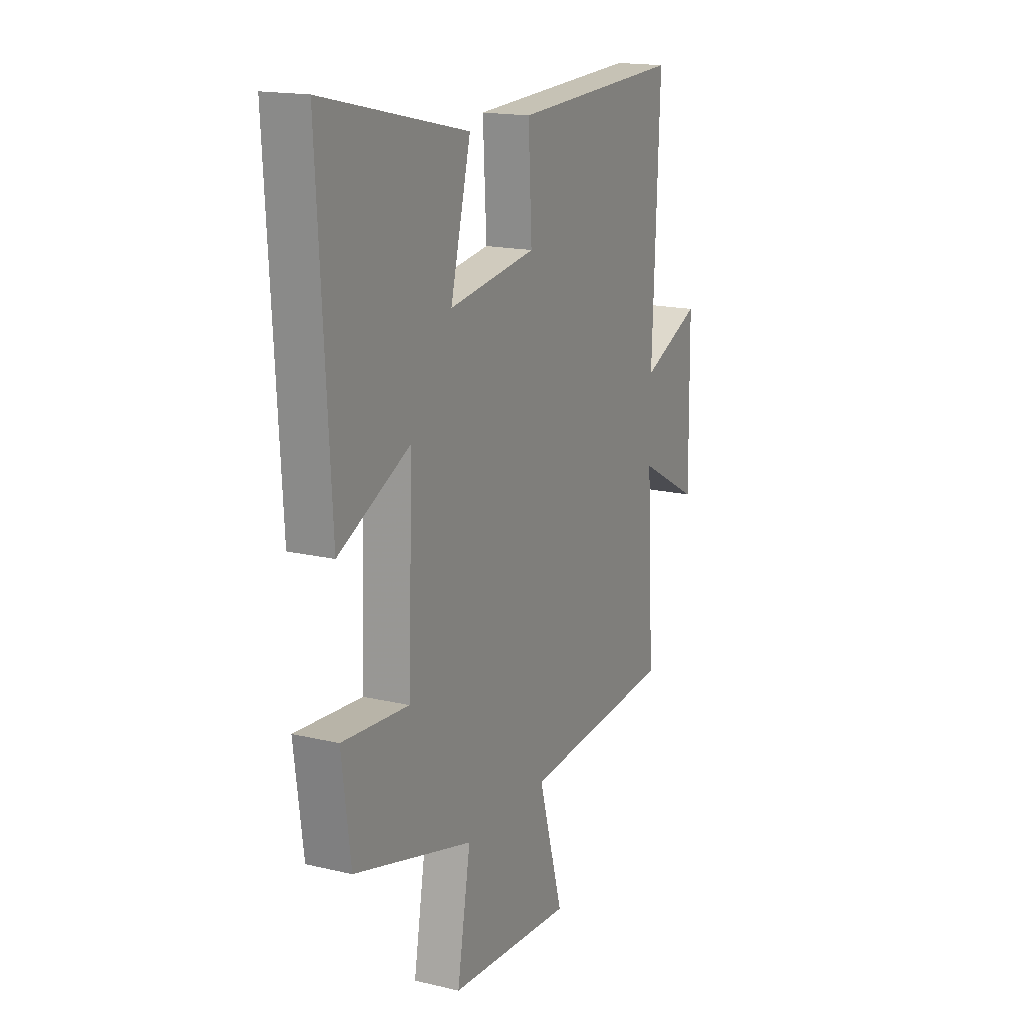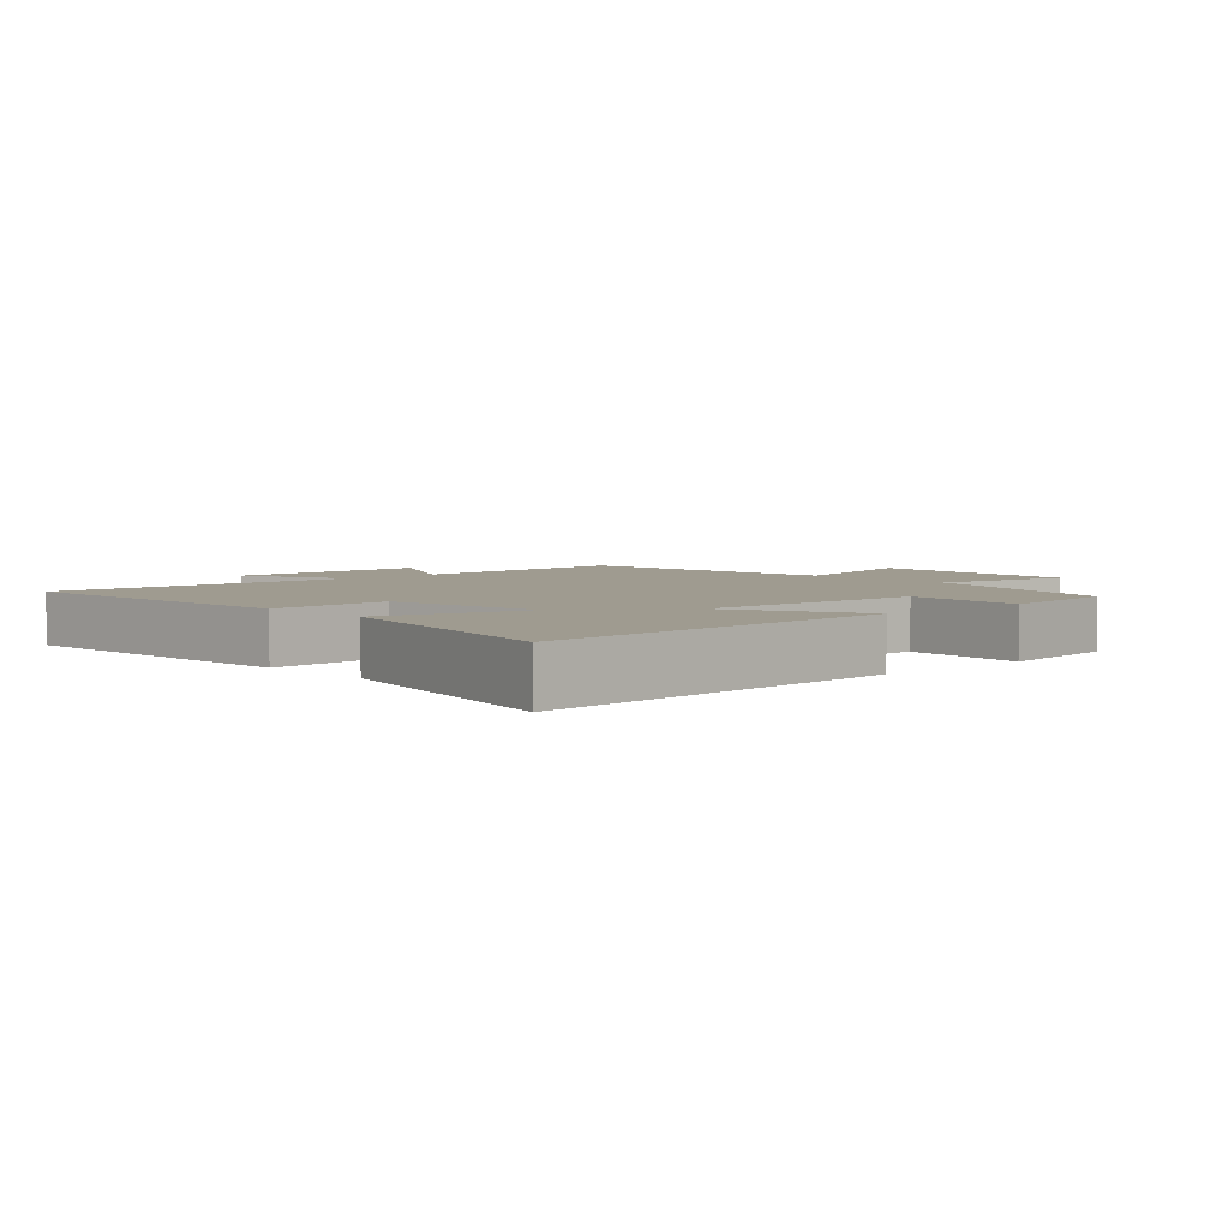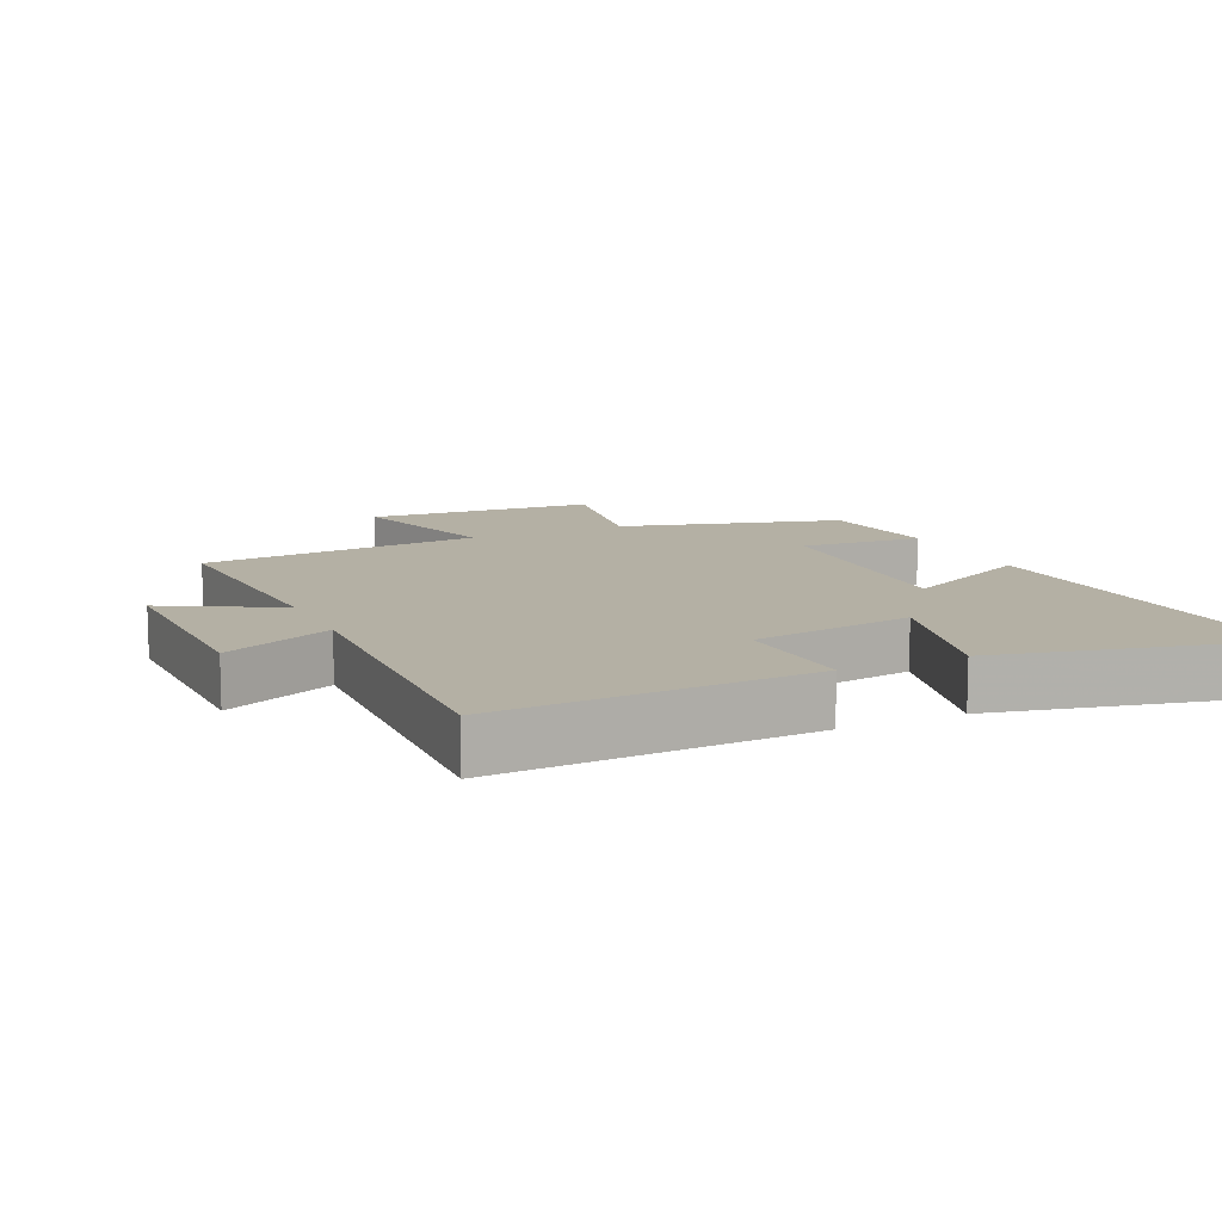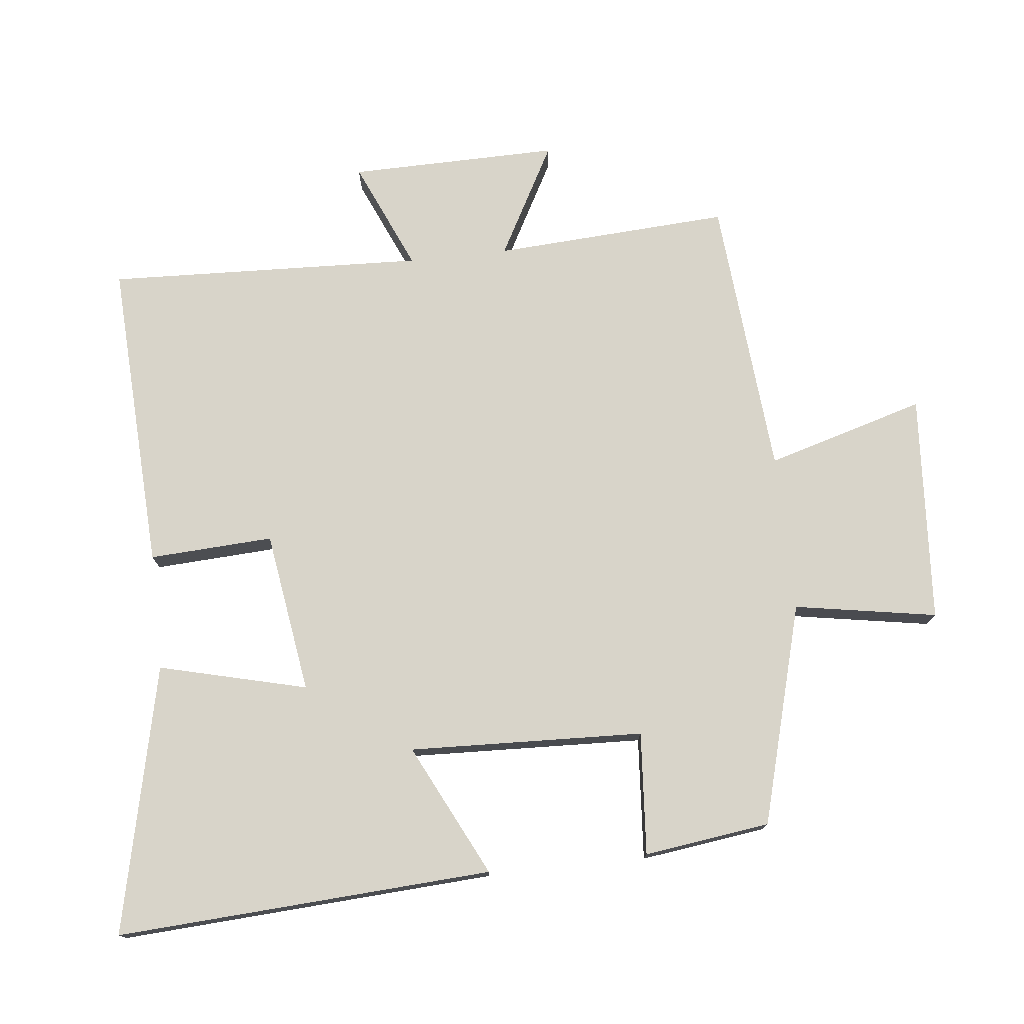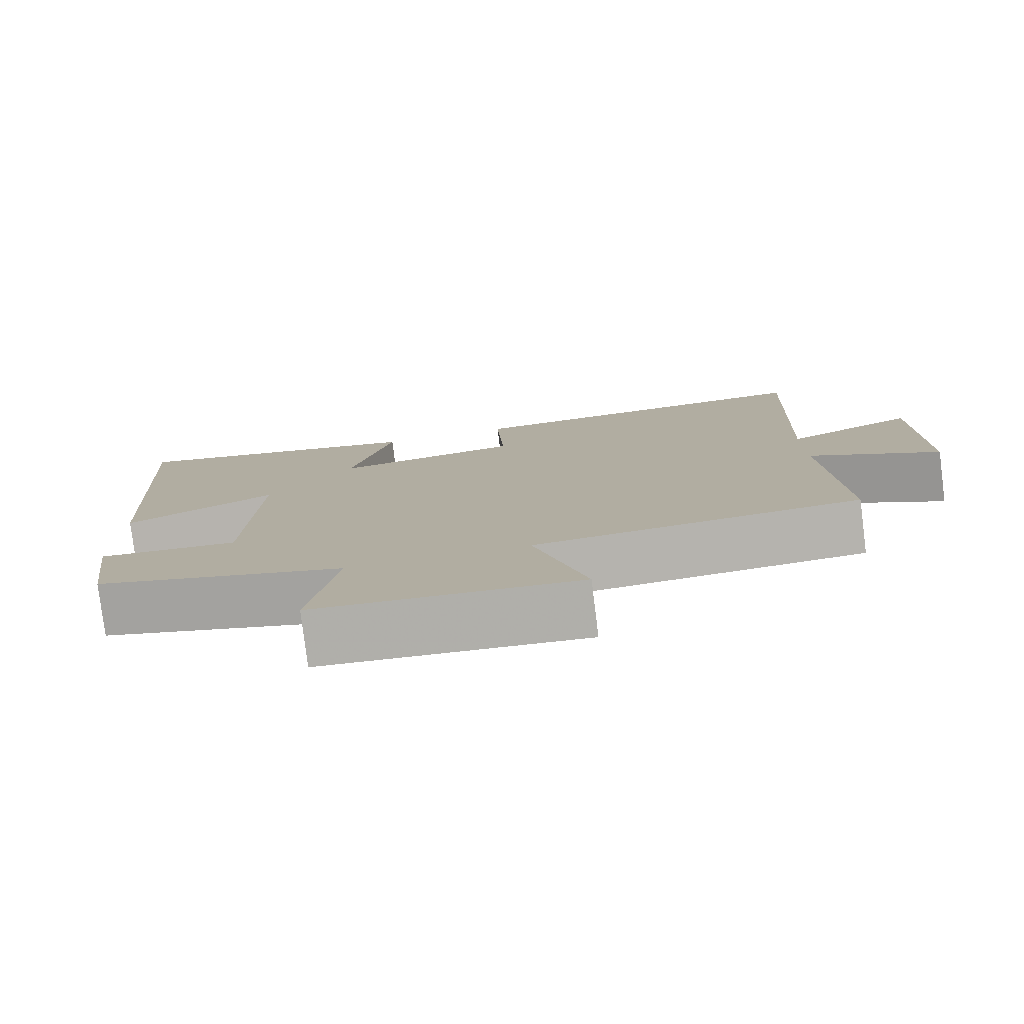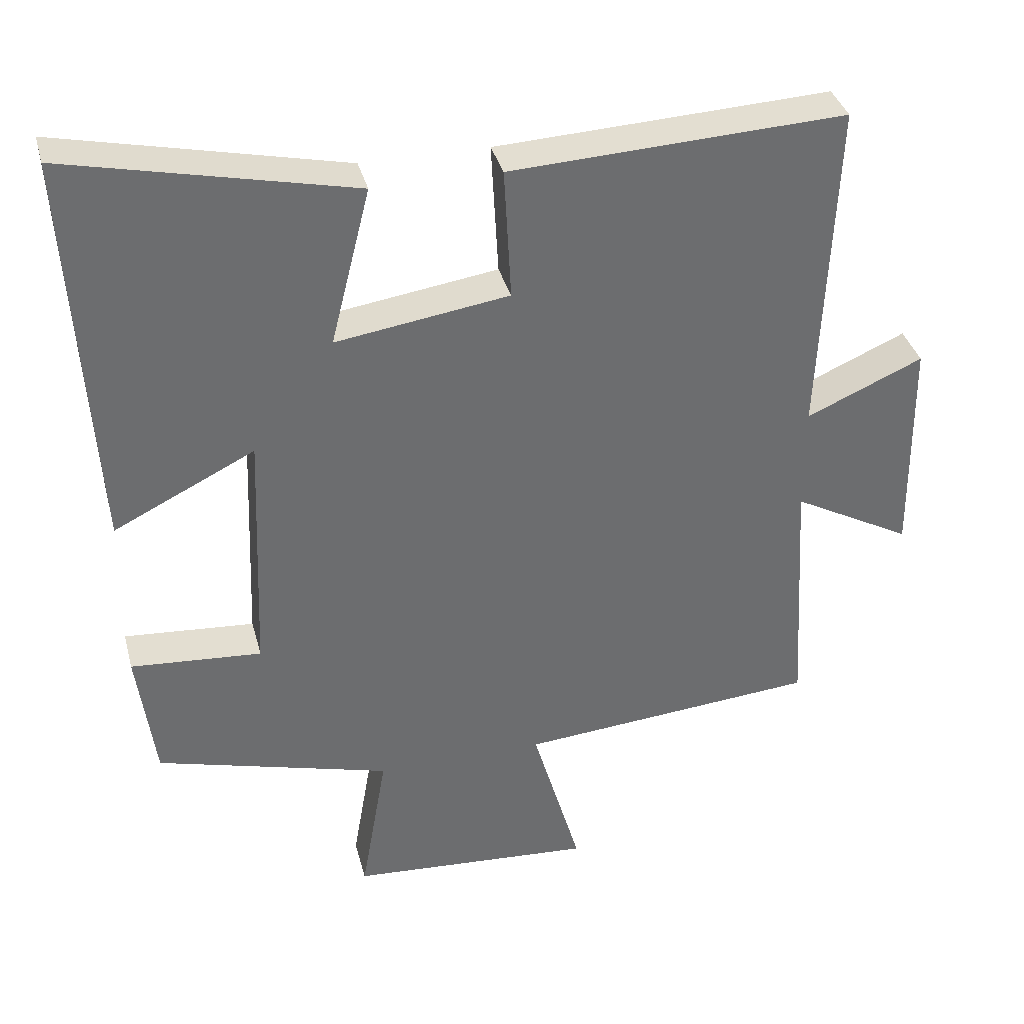
<metadata>
{"format":"obj","ext":"obj","renderer":"f3d","projection":"perspective","resolution":1024,"background":"white","views":[{"elev":16.7,"azim":115.8,"up":"+Z"},{"elev":4.0,"azim":47.3,"up":"+Y"},{"elev":11.5,"azim":-24.8,"up":"+Y"},{"elev":75.5,"azim":83.7,"up":"+Y"},{"elev":-79.2,"azim":-172.9,"up":"+Z"},{"elev":36.5,"azim":165.6,"up":"+Z"}]}
</metadata>
<code>
v 0.533 0.07 0.591
v 0.5 0.07 0.024
v 0.301 0.07 0.122
v 0.315 0.07 -0.232
v 0.5 0.07 -0.218
v 0.475 0.07 -0.408
v 0.143 0.07 -0.5
v 0.18 0.07 -0.715
v -0.166 0.07 -0.739
v -0.097 0.07 -0.5
v -0.521 0.07 -0.465
v -0.5 0.07 -0.109
v -0.669 0.07 -0.201
v -0.665 0.07 0.115
v -0.5 0.07 0.043
v -0.52 0.07 0.522
v -0.048 0.07 0.5
v -0.058 0.07 0.313
v 0.186 0.07 0.277
v 0.13 0.07 0.5
v 0.533 0 0.591
v 0.5 0 0.024
v 0.301 0 0.122
v 0.315 0 -0.232
v 0.5 0 -0.218
v 0.475 0 -0.408
v 0.143 0 -0.5
v 0.18 0 -0.715
v -0.166 0 -0.739
v -0.097 0 -0.5
v -0.521 0 -0.465
v -0.5 0 -0.109
v -0.669 0 -0.201
v -0.665 0 0.115
v -0.5 0 0.043
v -0.52 0 0.522
v -0.048 0 0.5
v -0.058 0 0.313
v 0.186 0 0.277
v 0.13 0 0.5
f 19 20 1 2
f 18 19 2 3
f 15 16 17 18
f 15 18 3 4
f 12 13 14 15
f 12 15 4
f 10 11 12 4
f 7 8 9 10
f 6 7 10
f 4 5 6 10
f 22 21 40 39
f 23 22 39 38
f 38 37 36 35
f 24 23 38 35
f 35 34 33 32
f 24 35 32
f 24 32 31 30
f 30 29 28 27
f 30 27 26
f 30 26 25 24
f 1 21 22 2
f 2 22 23 3
f 3 23 24 4
f 4 24 25 5
f 5 25 26 6
f 6 26 27 7
f 7 27 28 8
f 8 28 29 9
f 9 29 30 10
f 10 30 31 11
f 11 31 32 12
f 12 32 33 13
f 13 33 34 14
f 14 34 35 15
f 15 35 36 16
f 16 36 37 17
f 17 37 38 18
f 18 38 39 19
f 19 39 40 20
f 20 40 21 1

</code>
